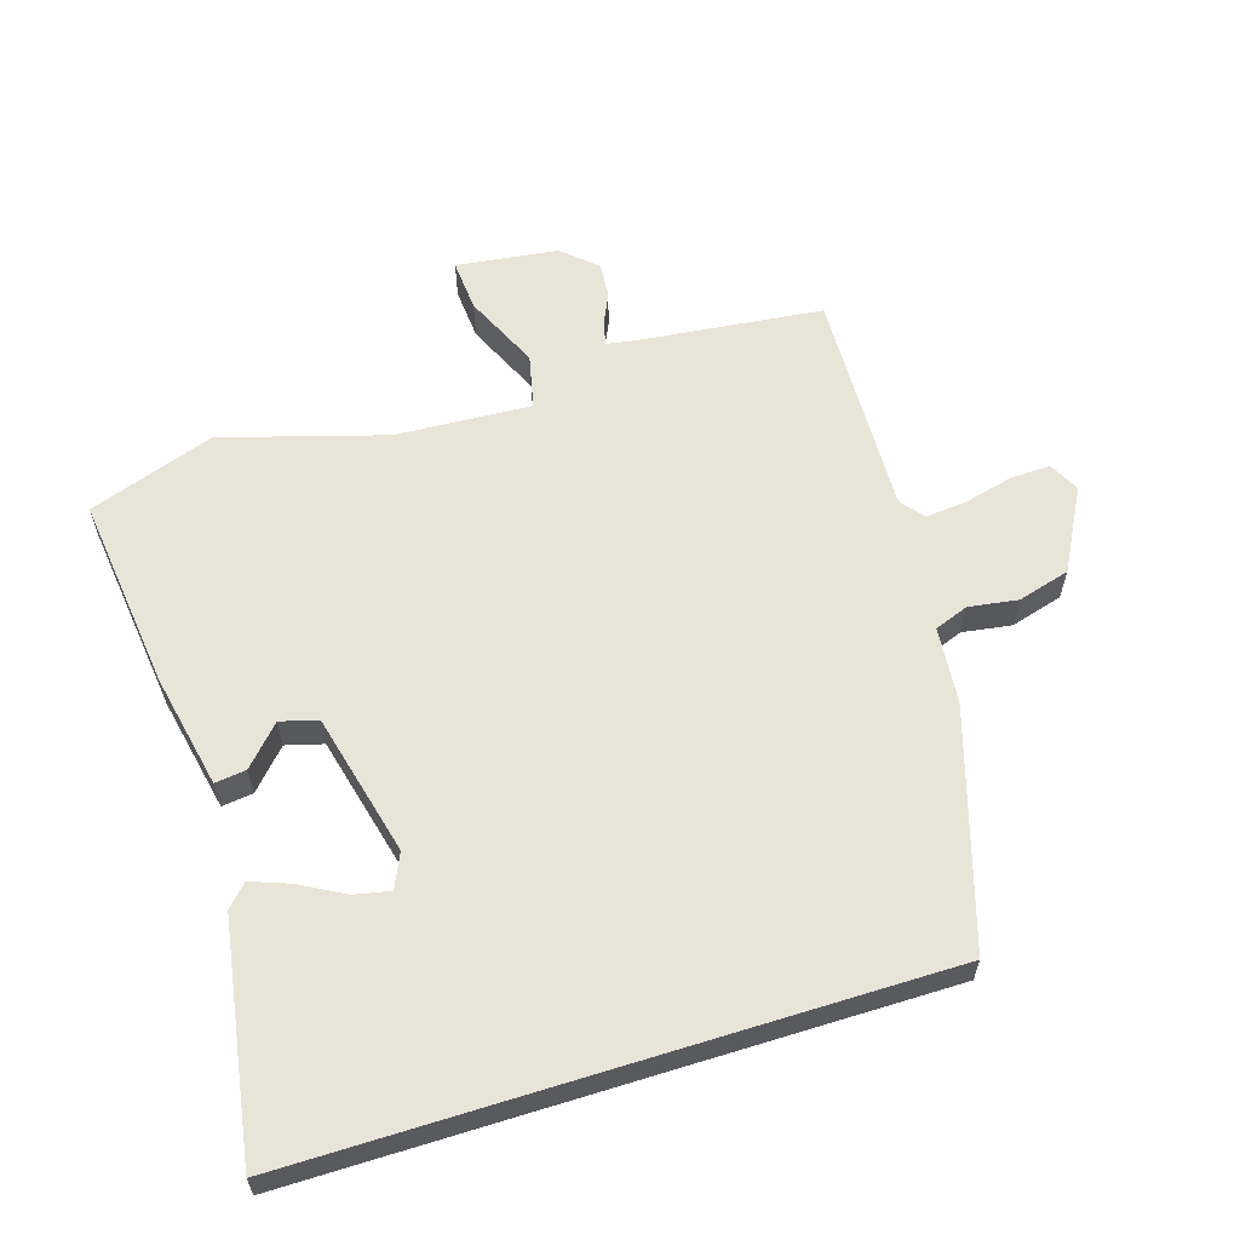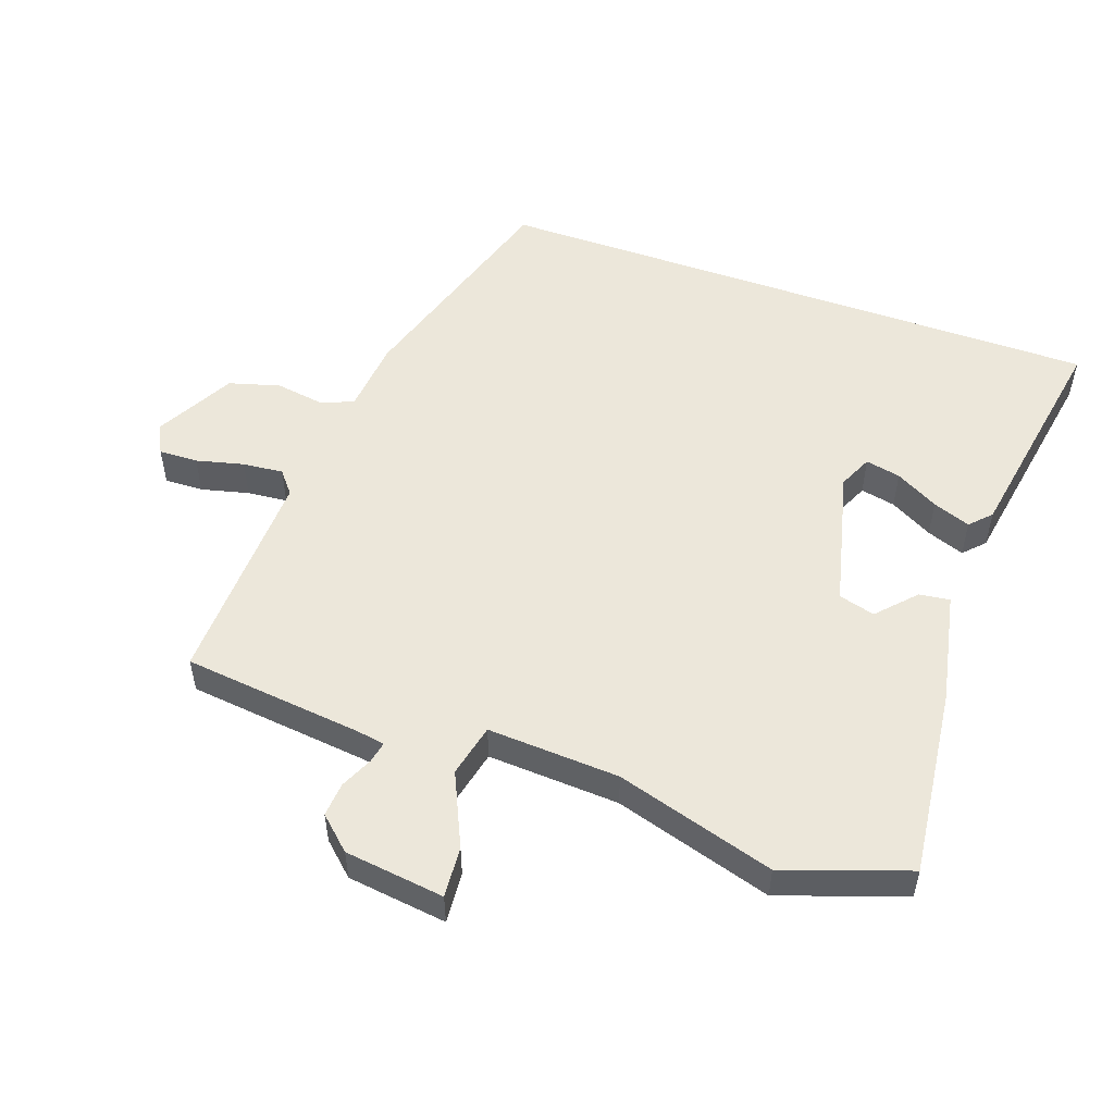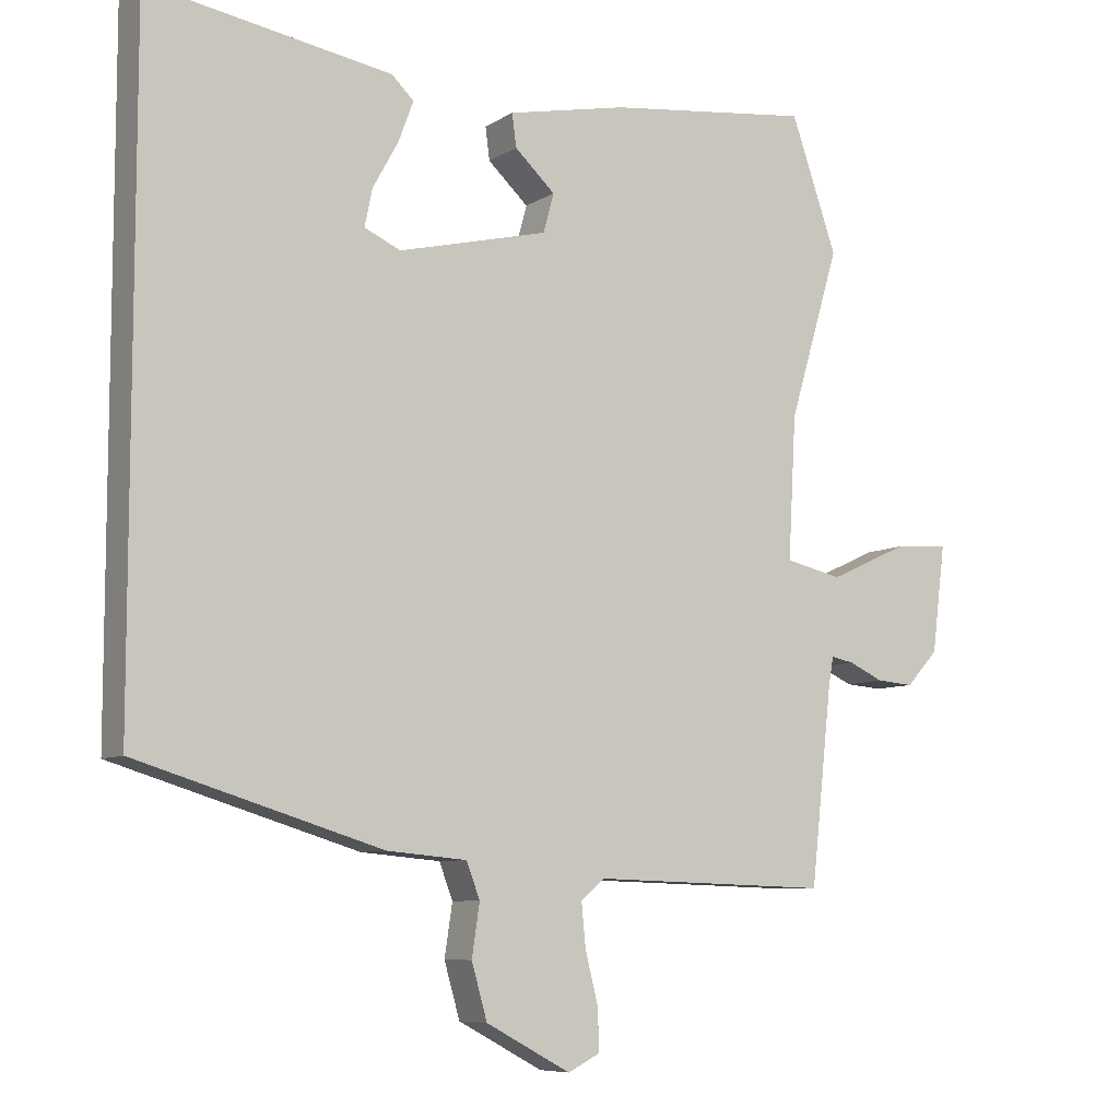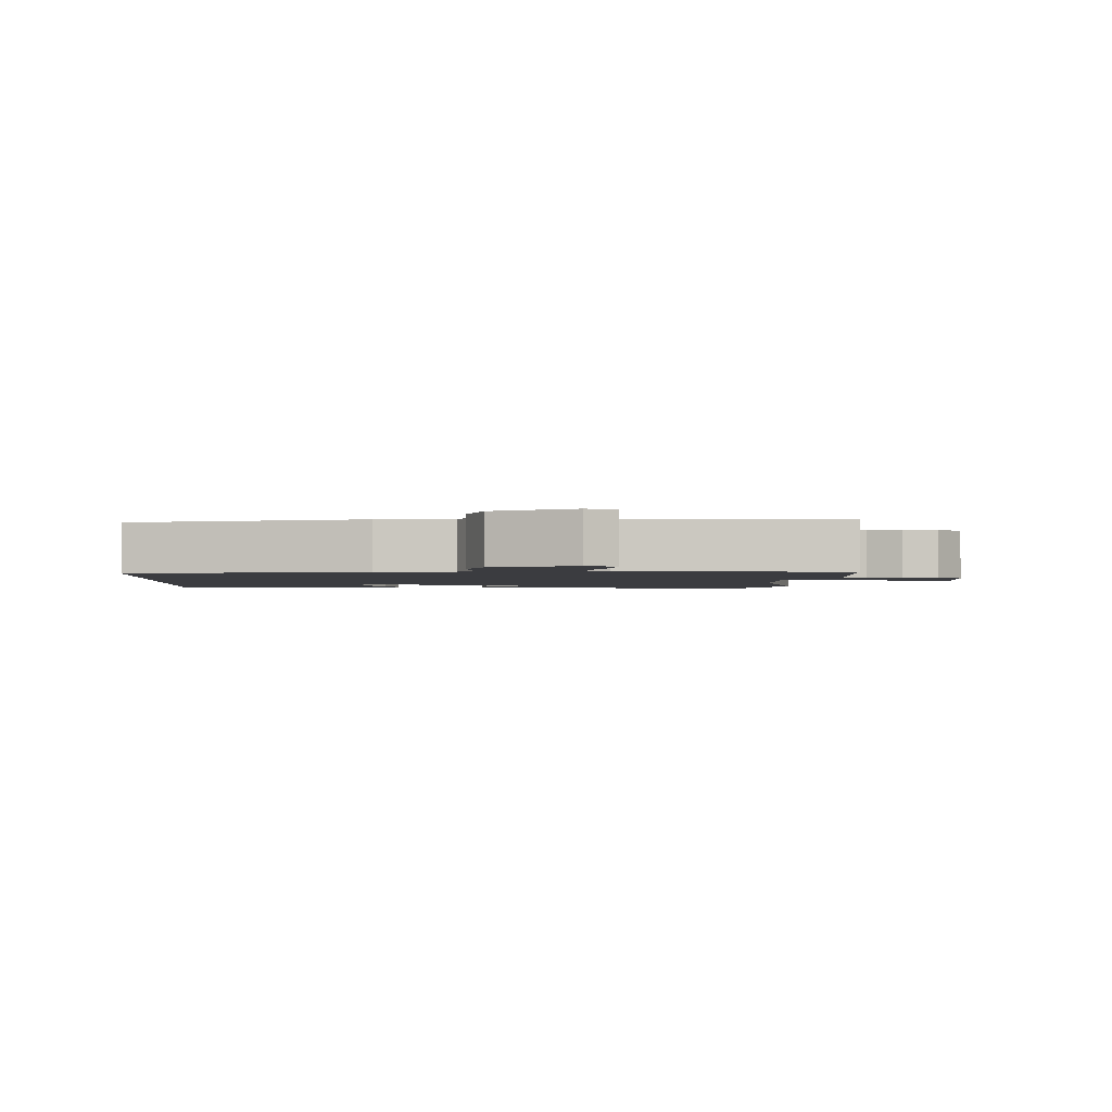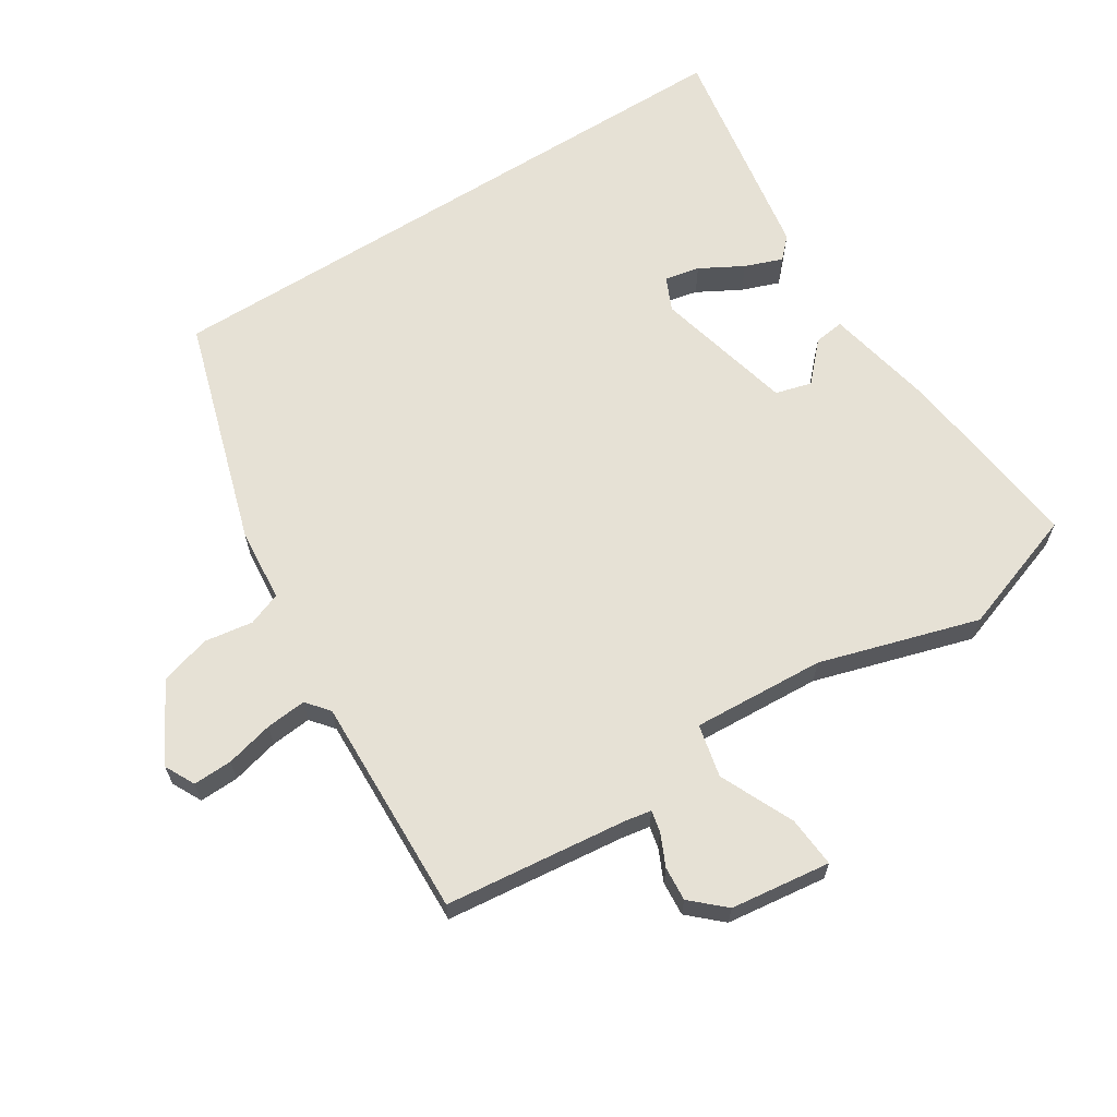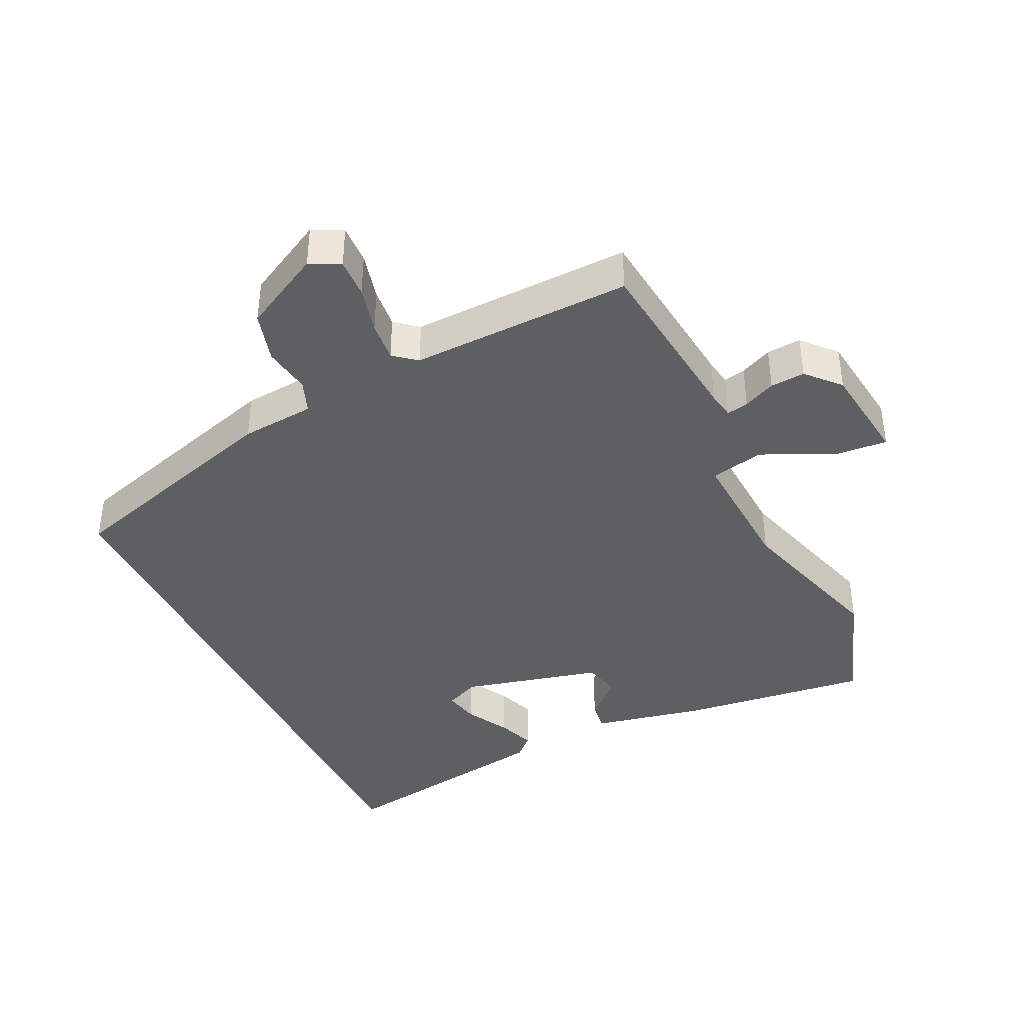
<metadata>
{"format":"obj","ext":"obj","renderer":"f3d","projection":"perspective","resolution":1024,"background":"white","views":[{"elev":60.7,"azim":72.7,"up":"+Y"},{"elev":52.5,"azim":-70.4,"up":"+Y"},{"elev":-7.8,"azim":148.7,"up":"+Z"},{"elev":-2.0,"azim":176.4,"up":"+Y"},{"elev":64.5,"azim":-122.3,"up":"+Y"},{"elev":-39.8,"azim":-154.5,"up":"+Y"}]}
</metadata>
<code>
v 0.5 0.07 0.58
v 0.5 0.07 -0.354
v 0.155 0.07 -0.459
v 0.043 0.07 -0.469
v 0.024 0.07 -0.519
v 0.035 0.07 -0.592
v 0.013 0.07 -0.669
v -0.106 0.07 -0.733
v -0.151 0.07 -0.71
v -0.149 0.07 -0.651
v -0.131 0.07 -0.579
v -0.125 0.07 -0.518
v -0.159 0.07 -0.49
v -0.493 0.07 -0.5
v -0.523 0.07 -0.226
v -0.53 0.07 -0.185
v -0.563 0.07 -0.192
v -0.611 0.07 -0.214
v -0.663 0.07 -0.218
v -0.708 0.07 -0.169
v -0.727 0.07 -0.018
v -0.65 0.07 -0.024
v -0.539 0.07 -0.075
v -0.459 0.07 -0.057
v -0.47 0.07 0.143
v -0.541 0.07 0.383
v -0.476 0.07 0.57
v -0.189 0.07 0.536
v -0.02 0.07 0.501
v -0.026 0.07 0.455
v -0.083 0.07 0.402
v -0.068 0.07 0.347
v 0.143 0.07 0.295
v 0.194 0.07 0.318
v 0.183 0.07 0.371
v 0.147 0.07 0.436
v 0.126 0.07 0.493
v 0.157 0.07 0.523
v 0.5 0 0.58
v 0.5 0 -0.354
v 0.155 0 -0.459
v 0.043 0 -0.469
v 0.024 0 -0.519
v 0.035 0 -0.592
v 0.013 0 -0.669
v -0.106 0 -0.733
v -0.151 0 -0.71
v -0.149 0 -0.651
v -0.131 0 -0.579
v -0.125 0 -0.518
v -0.159 0 -0.49
v -0.493 0 -0.5
v -0.523 0 -0.226
v -0.53 0 -0.185
v -0.563 0 -0.192
v -0.611 0 -0.214
v -0.663 0 -0.218
v -0.708 0 -0.169
v -0.727 0 -0.018
v -0.65 0 -0.024
v -0.539 0 -0.075
v -0.459 0 -0.057
v -0.47 0 0.143
v -0.541 0 0.383
v -0.476 0 0.57
v -0.189 0 0.536
v -0.02 0 0.501
v -0.026 0 0.455
v -0.083 0 0.402
v -0.068 0 0.347
v 0.143 0 0.295
v 0.194 0 0.318
v 0.183 0 0.371
v 0.147 0 0.436
v 0.126 0 0.493
v 0.157 0 0.523
f 37 38 1
f 36 37 1
f 35 36 1
f 34 35 1 2
f 2 3 4
f 34 2 4
f 33 34 4
f 32 33 4 5
f 31 32 5
f 29 30 31
f 28 29 31
f 27 28 31
f 26 27 31
f 25 26 31
f 24 25 31 5
f 23 24 5 6
f 21 22 23
f 20 21 23
f 19 20 23
f 18 19 23
f 17 18 23
f 16 17 23
f 15 16 23 6
f 13 14 15
f 13 15 6
f 12 13 6
f 6 7 8
f 12 6 8
f 11 12 8
f 8 9 10 11
f 39 76 75
f 39 75 74
f 39 74 73
f 40 39 73 72
f 42 41 40
f 42 40 72
f 42 72 71
f 43 42 71 70
f 43 70 69
f 69 68 67
f 69 67 66
f 69 66 65
f 69 65 64
f 69 64 63
f 43 69 63 62
f 44 43 62 61
f 61 60 59
f 61 59 58
f 61 58 57
f 61 57 56
f 61 56 55
f 61 55 54
f 44 61 54 53
f 53 52 51
f 44 53 51
f 44 51 50
f 46 45 44
f 46 44 50
f 46 50 49
f 49 48 47 46
f 1 39 40 2
f 2 40 41 3
f 3 41 42 4
f 4 42 43 5
f 5 43 44 6
f 6 44 45 7
f 7 45 46 8
f 8 46 47 9
f 9 47 48 10
f 10 48 49 11
f 11 49 50 12
f 12 50 51 13
f 13 51 52 14
f 14 52 53 15
f 15 53 54 16
f 16 54 55 17
f 17 55 56 18
f 18 56 57 19
f 19 57 58 20
f 20 58 59 21
f 21 59 60 22
f 22 60 61 23
f 23 61 62 24
f 24 62 63 25
f 25 63 64 26
f 26 64 65 27
f 27 65 66 28
f 28 66 67 29
f 29 67 68 30
f 30 68 69 31
f 31 69 70 32
f 32 70 71 33
f 33 71 72 34
f 34 72 73 35
f 35 73 74 36
f 36 74 75 37
f 37 75 76 38
f 38 76 39 1

</code>
